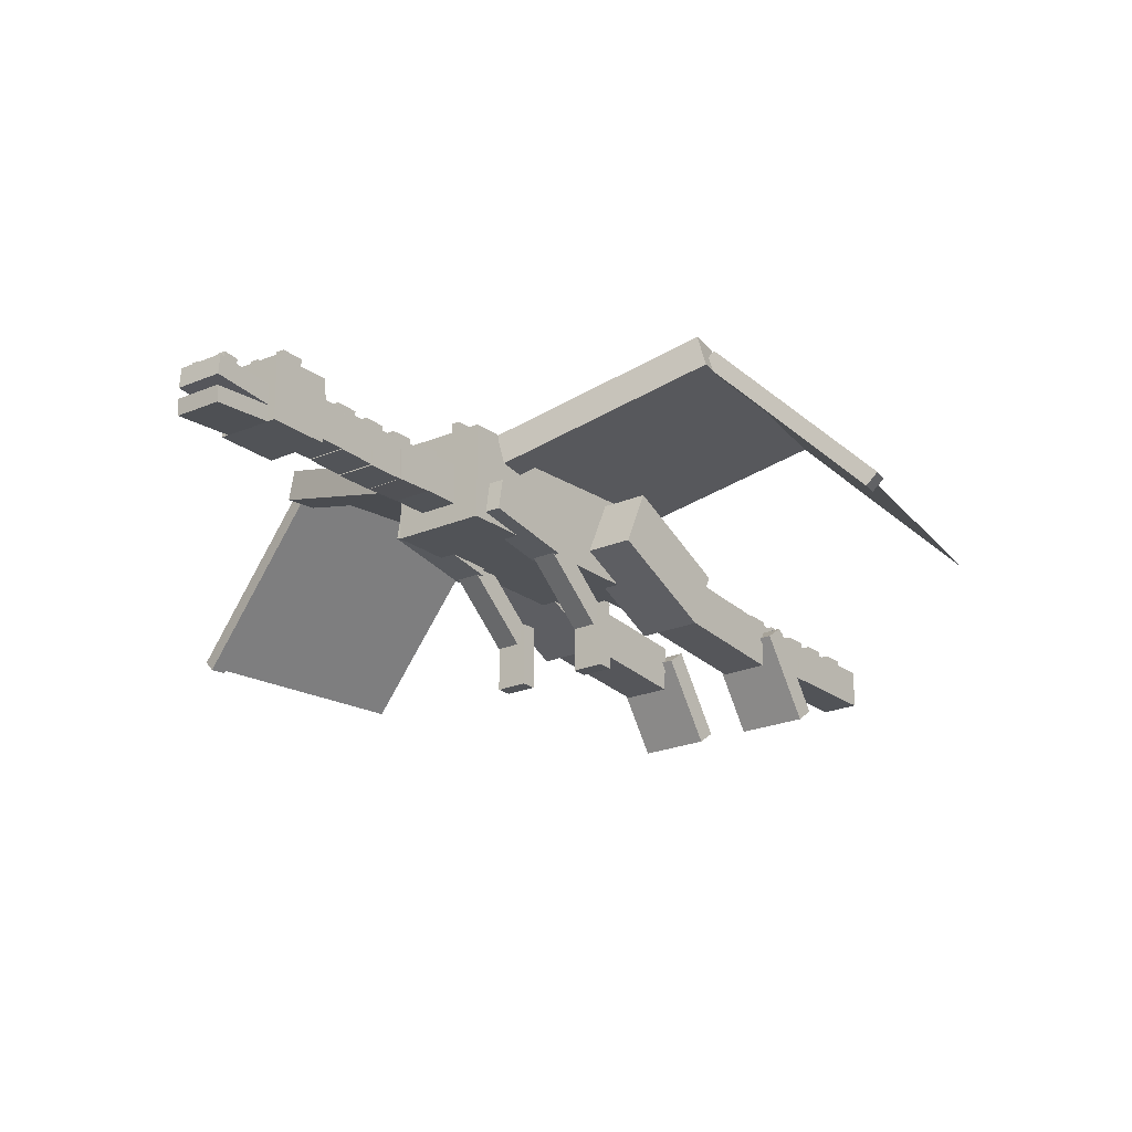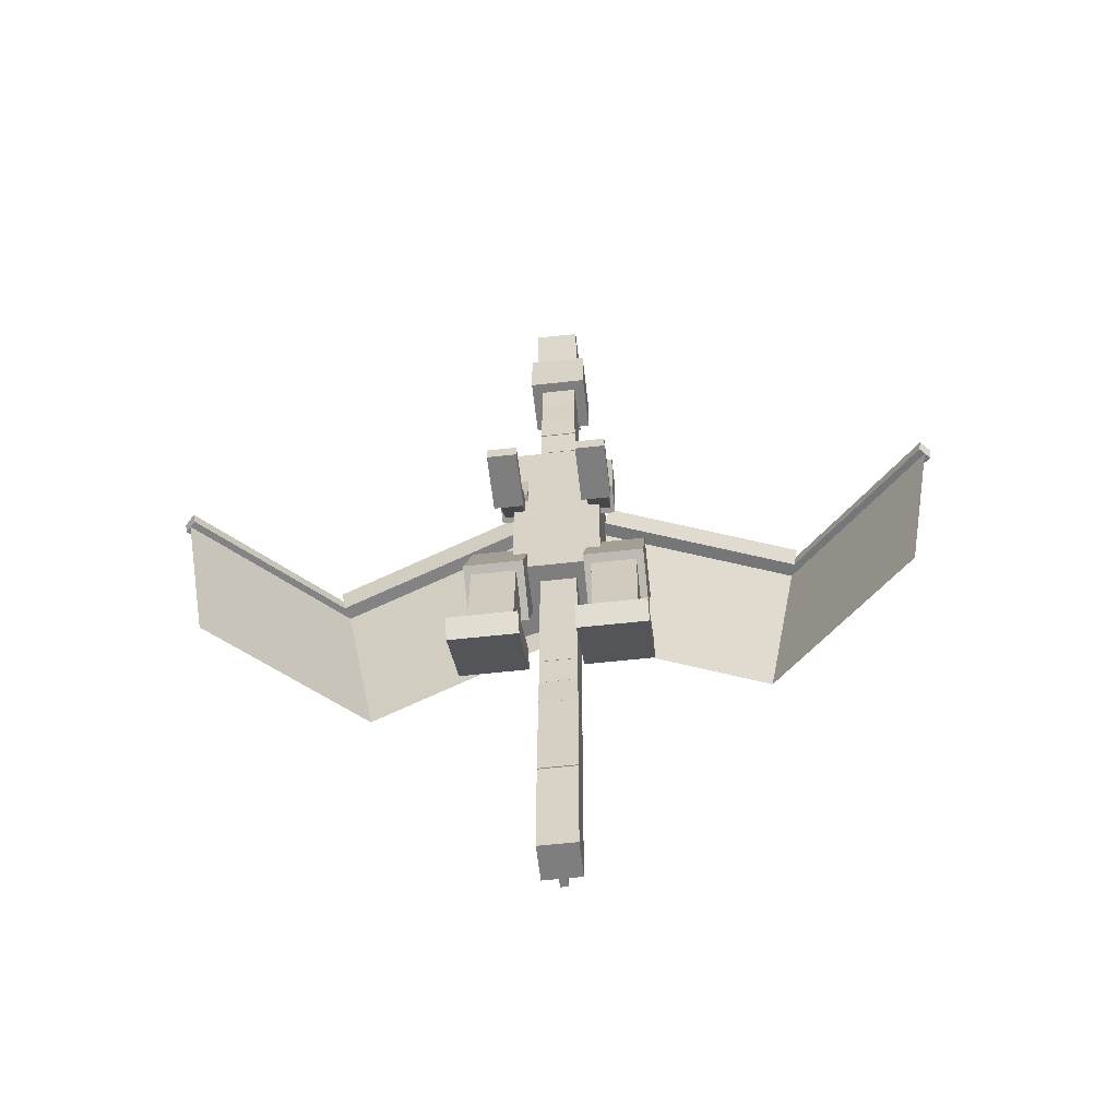
<metadata>
{"format":"obj","ext":"obj","renderer":"f3d","projection":"perspective","resolution":1024,"background":"white","views":[{"elev":-21.8,"azim":37.3,"up":"+Y"},{"elev":-59.5,"azim":6.5,"up":"+Z"}]}
</metadata>
<code>
o Enderdragon_Malla
v -1.908 3.721 -0.3302
v 1.908 3.721 -0.3302
v -1.908 7.536 -0.3302
v 1.908 7.536 -0.3302
v -1.908 3.721 9.844
v 1.908 3.721 9.844
v -1.908 7.536 9.844
v 1.908 7.536 9.844
v -1.272 4.039 17.79
v 1.272 4.039 17.79
v -1.272 6.582 17.79
v 1.272 6.582 17.79
v -1.272 4.039 20.34
v 1.272 4.039 20.34
v -1.272 6.582 20.34
v 1.272 6.582 20.34
v -0.9538 4.691 20.34
v 0.9538 4.691 20.34
v -0.9538 5.482 20.27
v 0.9538 5.482 20.27
v -0.9538 4.931 22.87
v 0.9538 4.931 22.87
v -0.9538 5.722 22.8
v 0.9538 5.722 22.8
v -0.9538 4.04 20.29
v 0.9538 4.04 20.29
v -0.9538 4.675 20.34
v 0.9538 4.675 20.34
v -0.9538 3.868 22.83
v 0.9538 3.868 22.83
v -0.9538 4.503 22.88
v 0.9538 4.503 22.88
v -0.7949 5.632 21.85
v -0.4769 5.632 21.85
v -0.7949 5.949 21.82
v -0.4769 5.949 21.82
v -0.7949 5.692 22.48
v -0.4769 5.692 22.48
v -0.7949 6.009 22.45
v -0.4769 6.009 22.45
v -0.7949 4.516 16.2
v 0.7949 4.516 16.2
v -0.7949 6.105 16.2
v 0.7949 6.105 16.2
v -0.7949 4.516 17.79
v 0.7949 4.516 17.79
v -0.7949 6.105 17.79
v 0.7949 6.105 17.79
v -3.974 0.2946 -9.459
v -1.113 0.2946 -9.459
v -3.974 0.8417 -10.24
v -1.113 0.8417 -10.24
v -3.974 3.42 -7.271
v -1.113 3.42 -7.271
v -3.974 3.967 -8.052
v -1.113 3.967 -8.052
v -3.497 2.231 -7.391
v -1.59 2.231 -7.391
v -3.497 4.131 -7.558
v -1.59 4.131 -7.558
v -3.497 2.674 -2.323
v -1.59 2.674 -2.323
v -3.497 4.575 -2.49
v -1.59 4.575 -2.49
v -3.815 2.447 -1.939
v -1.272 2.447 -1.939
v -3.815 4.752 -3.014
v -1.272 4.752 -3.014
v -3.815 4.597 2.672
v -1.272 4.597 2.672
v -3.815 6.902 1.597
v -1.272 6.902 1.597
v -2.544 -0.4127 2.849
v -1.272 -0.4127 2.849
v -2.544 -0.4127 2.213
v -1.272 -0.4127 2.213
v -2.544 2.131 2.849
v -1.272 2.131 2.849
v -2.544 2.131 2.213
v -1.272 2.131 2.213
v -2.544 3.399 5.532
v -1.272 3.399 5.532
v -2.544 4.652 5.311
v -1.272 4.652 5.311
v -2.544 4.062 9.29
v -1.272 4.062 9.29
v -2.544 5.314 9.069
v -1.272 5.314 9.069
v -2.385 1.234 3.07
v -1.431 1.234 3.07
v -2.385 1.965 2.457
v -1.431 1.965 2.457
v -2.385 3.686 5.992
v -1.431 3.686 5.992
v -2.385 4.417 5.379
v -1.431 4.417 5.379
v -10.43 8.59 5.788
v -1.959 6.286 7.282
v -10.1 9.819 5.846
v -1.635 7.514 7.339
v -10.65 8.59 7.041
v -2.18 6.286 8.534
v -10.32 9.819 7.098
v -1.856 7.514 8.591
v -0.159 7.536 6.983
v 0.159 7.536 6.983
v -0.159 8.49 6.983
v 0.159 8.49 6.983
v -0.159 7.536 8.89
v 0.159 7.536 8.89
v -0.159 8.49 8.89
v 0.159 8.49 8.89
v -0.7949 6.582 18.59
v -0.4769 6.582 18.59
v -0.7949 7.218 18.59
v -0.4769 7.218 18.59
v -0.7949 6.582 19.54
v -0.4769 6.582 19.54
v -0.7949 7.218 19.54
v -0.4769 7.218 19.54
v 0.4769 5.632 21.85
v 0.7949 5.632 21.85
v 0.4769 5.949 21.82
v 0.7949 5.949 21.82
v 0.4769 5.692 22.48
v 0.7949 5.692 22.48
v 0.4769 6.009 22.45
v 0.7949 6.009 22.45
v 0.4769 6.582 18.59
v 0.7949 6.582 18.59
v 0.4769 7.218 18.59
v 0.7949 7.218 18.59
v 0.4769 6.582 19.54
v 0.7949 6.582 19.54
v 0.4769 7.218 19.54
v 0.7949 7.218 19.54
v -0.159 6.105 16.52
v 0.159 6.105 16.52
v -0.159 6.741 16.52
v 0.159 6.741 16.52
v -0.159 6.105 17.47
v 0.159 6.105 17.47
v -0.159 6.741 17.47
v 0.159 6.741 17.47
v -0.7949 4.45 14.65
v 0.7949 4.45 14.65
v -0.7949 6.04 14.61
v 0.7949 6.04 14.61
v -0.7949 4.492 16.24
v 0.7949 4.492 16.24
v -0.7949 6.082 16.2
v 0.7949 6.082 16.2
v -0.159 6.048 14.93
v 0.159 6.048 14.93
v -0.159 6.684 14.91
v 0.159 6.684 14.91
v -0.159 6.073 15.88
v 0.159 6.073 15.88
v -0.159 6.709 15.86
v 0.159 6.709 15.86
v -0.7949 4.43 13.02
v 0.7949 4.43 13.02
v -0.7949 6.02 13.02
v 0.7949 6.02 13.02
v -0.7949 4.43 14.61
v 0.7949 4.43 14.61
v -0.7949 6.02 14.61
v 0.7949 6.02 14.61
v -0.159 6.02 13.34
v 0.159 6.02 13.34
v -0.159 6.656 13.34
v 0.159 6.656 13.34
v -0.159 6.02 14.3
v 0.159 6.02 14.3
v -0.159 6.656 14.3
v 0.159 6.656 14.3
v -0.7949 4.499 11.39
v 0.7949 4.499 11.39
v -0.7949 6.087 11.44
v 0.7949 6.087 11.44
v -0.7949 4.445 12.98
v 0.7949 4.445 12.98
v -0.7949 6.034 13.03
v 0.7949 6.034 13.03
v -0.159 6.077 11.76
v 0.159 6.077 11.76
v -0.159 6.712 11.78
v 0.159 6.712 11.78
v -0.159 6.044 12.71
v 0.159 6.044 12.71
v -0.159 6.68 12.73
v 0.159 6.68 12.73
v -0.7949 4.516 9.844
v 0.7949 4.516 9.844
v -0.7949 6.105 9.844
v 0.7949 6.105 9.844
v -0.7949 4.516 11.43
v 0.7949 4.516 11.43
v -0.7949 6.105 11.43
v 0.7949 6.105 11.43
v -0.159 6.105 10.16
v 0.159 6.105 10.16
v -0.159 6.741 10.16
v 0.159 6.741 10.16
v -0.159 6.105 11.12
v 0.159 6.105 11.12
v -0.159 6.741 11.12
v 0.159 6.741 11.12
v -0.159 7.536 3.803
v 0.159 7.536 3.803
v -0.159 8.49 3.803
v 0.159 8.49 3.803
v -0.159 7.536 5.711
v 0.159 7.536 5.711
v -0.159 8.49 5.711
v 0.159 8.49 5.711
v -0.159 7.536 0.6236
v 0.159 7.536 0.6236
v -0.159 8.49 0.6236
v 0.159 8.49 0.6236
v -0.159 7.536 2.531
v 0.159 7.536 2.531
v -0.159 8.49 2.531
v 0.159 8.49 2.531
v 1.272 -0.4127 2.849
v 2.544 -0.4127 2.849
v 1.272 -0.4127 2.213
v 2.544 -0.4127 2.213
v 1.272 2.131 2.849
v 2.544 2.131 2.849
v 1.272 2.131 2.213
v 2.544 2.131 2.213
v 1.272 3.399 5.532
v 2.544 3.399 5.532
v 1.272 4.652 5.311
v 2.544 4.652 5.311
v 1.272 4.062 9.29
v 2.544 4.062 9.29
v 1.272 5.314 9.069
v 2.544 5.314 9.069
v 1.431 1.234 3.07
v 2.385 1.234 3.07
v 1.431 1.965 2.457
v 2.385 1.965 2.457
v 1.431 3.686 5.992
v 2.385 3.686 5.992
v 1.431 4.417 5.379
v 2.385 4.417 5.379
v 1.113 0.2946 -9.459
v 3.974 0.2946 -9.459
v 1.113 0.8417 -10.24
v 3.974 0.8417 -10.24
v 1.113 3.42 -7.271
v 3.974 3.42 -7.271
v 1.113 3.967 -8.052
v 3.974 3.967 -8.052
v 1.59 2.231 -7.391
v 3.497 2.231 -7.391
v 1.59 4.131 -7.558
v 3.497 4.131 -7.558
v 1.59 2.674 -2.323
v 3.497 2.674 -2.323
v 1.59 4.575 -2.49
v 3.497 4.575 -2.49
v 1.272 2.447 -1.939
v 3.815 2.447 -1.939
v 1.272 4.752 -3.014
v 3.815 4.752 -3.014
v 1.272 4.597 2.672
v 3.815 4.597 2.672
v 1.272 6.902 1.597
v 3.815 6.902 1.597
v 10.43 8.59 5.788
v 1.959 6.286 7.282
v 10.1 9.819 5.846
v 1.635 7.514 7.339
v 10.65 8.59 7.041
v 2.18 6.286 8.534
v 10.32 9.819 7.098
v 1.856 7.514 8.591
v -0.7949 4.516 -1.92
v 0.7949 4.516 -1.92
v -0.7949 6.105 -1.92
v 0.7949 6.105 -1.92
v -0.7949 4.516 -0.3302
v 0.7949 4.516 -0.3302
v -0.7949 6.105 -0.3302
v 0.7949 6.105 -0.3302
v -0.159 6.105 -1.602
v 0.159 6.105 -1.602
v -0.159 6.741 -1.602
v 0.159 6.741 -1.602
v -0.159 6.105 -0.6481
v 0.159 6.105 -0.6481
v -0.159 6.741 -0.6481
v 0.159 6.741 -0.6481
v -0.7949 4.516 -3.51
v 0.7949 4.516 -3.51
v -0.7949 6.105 -3.51
v 0.7949 6.105 -3.51
v -0.7949 4.516 -1.92
v 0.7949 4.516 -1.92
v -0.7949 6.105 -1.92
v 0.7949 6.105 -1.92
v -0.159 6.105 -3.192
v 0.159 6.105 -3.192
v -0.159 6.741 -3.192
v 0.159 6.741 -3.192
v -0.159 6.105 -2.238
v 0.159 6.105 -2.238
v -0.159 6.741 -2.238
v 0.159 6.741 -2.238
v -0.7949 4.516 -5.099
v 0.7949 4.516 -5.099
v -0.7949 6.105 -5.099
v 0.7949 6.105 -5.099
v -0.7949 4.516 -3.51
v 0.7949 4.516 -3.51
v -0.7949 6.105 -3.51
v 0.7949 6.105 -3.51
v -0.159 6.105 -4.781
v 0.159 6.105 -4.781
v -0.159 6.741 -4.781
v 0.159 6.741 -4.781
v -0.159 6.105 -3.828
v 0.159 6.105 -3.828
v -0.159 6.741 -3.828
v 0.159 6.741 -3.828
v -0.7949 4.516 -6.689
v 0.7949 4.516 -6.689
v -0.7949 6.105 -6.689
v 0.7949 6.105 -6.689
v -0.7949 4.516 -5.099
v 0.7949 4.516 -5.099
v -0.7949 6.105 -5.099
v 0.7949 6.105 -5.099
v -0.159 6.105 -6.371
v 0.159 6.105 -6.371
v -0.159 6.741 -6.371
v 0.159 6.741 -6.371
v -0.159 6.105 -5.417
v 0.159 6.105 -5.417
v -0.159 6.741 -5.417
v 0.159 6.741 -5.417
v -0.7949 4.502 -8.256
v 0.7949 4.502 -8.256
v -0.7949 6.092 -8.283
v 0.7949 6.092 -8.283
v -0.7949 4.529 -6.666
v 0.7949 4.529 -6.666
v -0.7949 6.119 -6.693
v 0.7949 6.119 -6.693
v -0.159 6.097 -7.965
v 0.159 6.097 -7.965
v -0.159 6.733 -7.976
v 0.159 6.733 -7.976
v -0.159 6.113 -7.011
v 0.159 6.113 -7.011
v -0.159 6.749 -7.022
v 0.159 6.749 -7.022
v -0.7949 4.434 -9.805
v 0.7949 4.434 -9.805
v -0.7949 6.022 -9.879
v 0.7949 6.022 -9.879
v -0.7949 4.509 -8.217
v 0.7949 4.509 -8.217
v -0.7949 6.097 -8.291
v 0.7949 6.097 -8.291
v -0.159 6.037 -9.561
v 0.159 6.037 -9.561
v -0.159 6.673 -9.591
v 0.159 6.673 -9.591
v -0.159 6.082 -8.609
v 0.159 6.082 -8.609
v -0.159 6.717 -8.638
v 0.159 6.717 -8.638
v -0.7949 4.371 -11.41
v 0.7949 4.371 -11.41
v -0.7949 5.96 -11.47
v 0.7949 5.96 -11.47
v -0.7949 4.422 -9.825
v 0.7949 4.422 -9.825
v -0.7949 6.011 -9.877
v 0.7949 6.011 -9.877
v -0.159 5.97 -11.15
v 0.159 5.97 -11.15
v -0.159 6.606 -11.17
v 0.159 6.606 -11.17
v -0.159 6.001 -10.19
v 0.159 6.001 -10.19
v -0.159 6.637 -10.22
v 0.159 6.637 -10.22
v -0.7949 4.305 -13
v 0.7949 4.305 -13
v -0.7949 5.894 -13.06
v 0.7949 5.894 -13.06
v -0.7949 4.362 -11.41
v 0.7949 4.362 -11.41
v -0.7949 5.951 -11.47
v 0.7949 5.951 -11.47
v -0.159 5.905 -12.74
v 0.159 5.905 -12.74
v -0.159 6.541 -12.76
v 0.159 6.541 -12.76
v -0.159 5.939 -11.79
v 0.159 5.939 -11.79
v -0.159 6.575 -11.81
v 0.159 6.575 -11.81
v -0.7949 4.226 -14.59
v 0.7949 4.226 -14.59
v -0.7949 5.814 -14.65
v 0.7949 5.814 -14.65
v -0.7949 4.286 -13
v 0.7949 4.286 -13
v -0.7949 5.874 -13.06
v 0.7949 5.874 -13.06
v -0.159 5.826 -14.33
v 0.159 5.826 -14.33
v -0.159 6.462 -14.35
v 0.159 6.462 -14.35
v -0.159 5.862 -13.38
v 0.159 5.862 -13.38
v -0.159 6.498 -13.4
v 0.159 6.498 -13.4
v -0.7949 4.235 -16.23
v 0.7949 4.235 -16.23
v -0.7949 5.825 -16.23
v 0.7949 5.825 -16.23
v -0.7949 4.235 -14.64
v 0.7949 4.235 -14.64
v -0.7949 5.825 -14.64
v 0.7949 5.825 -14.64
v -0.159 5.825 -15.91
v 0.159 5.825 -15.91
v -0.159 6.46 -15.91
v 0.159 6.46 -15.91
v -0.159 5.825 -14.96
v 0.159 5.825 -14.96
v -0.159 6.46 -14.96
v 0.159 6.46 -14.96
v -0.7949 4.235 -17.82
v 0.7949 4.235 -17.82
v -0.7949 5.825 -17.82
v 0.7949 5.825 -17.82
v -0.7949 4.235 -16.23
v 0.7949 4.235 -16.23
v -0.7949 5.825 -16.23
v 0.7949 5.825 -16.23
v -0.159 5.825 -17.5
v 0.159 5.825 -17.5
v -0.159 6.46 -17.5
v 0.159 6.46 -17.5
v -0.159 5.825 -16.55
v 0.159 5.825 -16.55
v -0.159 6.46 -16.55
v 0.159 6.46 -16.55
v -0.7949 4.235 -19.41
v 0.7949 4.235 -19.41
v -0.7949 5.825 -19.41
v 0.7949 5.825 -19.41
v -0.7949 4.235 -17.82
v 0.7949 4.235 -17.82
v -0.7949 5.825 -17.82
v 0.7949 5.825 -17.82
v -0.159 5.825 -19.09
v 0.159 5.825 -19.09
v -0.159 6.46 -19.09
v 0.159 6.46 -19.09
v -0.159 5.825 -18.14
v 0.159 5.825 -18.14
v -0.159 6.46 -18.14
v 0.159 6.46 -18.14
v 10.27 9.204 5.817
v 1.797 6.9 7.31
v 8.72 9.204 -2.95
v 0.2514 6.9 -1.457
v -10.27 9.204 5.817
v -1.797 6.9 7.31
v -8.72 9.204 -2.95
v -0.2514 6.9 -1.457
v -10.27 9.204 5.817
v -16.47 2.909 4.724
v -8.72 9.204 -2.95
v -14.92 2.909 -4.043
v 10.27 9.204 5.817
v 16.47 2.909 4.724
v 8.72 9.204 -2.95
v 14.92 2.909 -4.043
v 16.24 2.684 4.763
v 10.04 8.979 5.856
v 16.69 3.134 4.685
v 10.49 9.429 5.778
v 16.35 2.684 5.389
v 10.15 8.979 6.482
v 16.8 3.134 5.311
v 10.6 9.429 6.404
v -16.24 2.684 4.763
v -10.04 8.979 5.856
v -16.69 3.134 4.685
v -10.49 9.429 5.778
v -16.35 2.684 5.389
v -10.15 8.979 6.482
v -16.8 3.134 5.311
v -10.6 9.429 6.404
f 1 3 4 2
f 5 6 8 7
f 1 2 6 5
f 2 4 8 6
f 4 3 7 8
f 3 1 5 7
f 9 11 12 10
f 13 14 16 15
f 9 10 14 13
f 10 12 16 14
f 12 11 15 16
f 11 9 13 15
f 17 19 20 18
f 21 22 24 23
f 17 18 22 21
f 18 20 24 22
f 20 19 23 24
f 19 17 21 23
f 25 27 28 26
f 29 30 32 31
f 25 26 30 29
f 26 28 32 30
f 28 27 31 32
f 27 25 29 31
f 33 35 36 34
f 37 38 40 39
f 33 34 38 37
f 34 36 40 38
f 36 35 39 40
f 35 33 37 39
f 41 43 44 42
f 45 46 48 47
f 41 42 46 45
f 42 44 48 46
f 44 43 47 48
f 43 41 45 47
f 49 51 52 50
f 53 54 56 55
f 49 50 54 53
f 50 52 56 54
f 52 51 55 56
f 51 49 53 55
f 57 59 60 58
f 61 62 64 63
f 57 58 62 61
f 58 60 64 62
f 60 59 63 64
f 59 57 61 63
f 65 67 68 66
f 69 70 72 71
f 65 66 70 69
f 66 68 72 70
f 68 67 71 72
f 67 65 69 71
f 73 75 76 74
f 77 78 80 79
f 73 74 78 77
f 74 76 80 78
f 76 75 79 80
f 75 73 77 79
f 81 83 84 82
f 85 86 88 87
f 81 82 86 85
f 82 84 88 86
f 84 83 87 88
f 83 81 85 87
f 89 91 92 90
f 93 94 96 95
f 89 90 94 93
f 90 92 96 94
f 92 91 95 96
f 91 89 93 95
f 97 99 100 98
f 101 102 104 103
f 97 98 102 101
f 98 100 104 102
f 100 99 103 104
f 99 97 101 103
f 105 107 108 106
f 109 110 112 111
f 105 106 110 109
f 106 108 112 110
f 108 107 111 112
f 107 105 109 111
f 113 115 116 114
f 117 118 120 119
f 113 114 118 117
f 114 116 120 118
f 116 115 119 120
f 115 113 117 119
f 121 123 124 122
f 125 126 128 127
f 121 122 126 125
f 122 124 128 126
f 124 123 127 128
f 123 121 125 127
f 129 131 132 130
f 133 134 136 135
f 129 130 134 133
f 130 132 136 134
f 132 131 135 136
f 131 129 133 135
f 137 139 140 138
f 141 142 144 143
f 137 138 142 141
f 138 140 144 142
f 140 139 143 144
f 139 137 141 143
f 145 147 148 146
f 149 150 152 151
f 145 146 150 149
f 146 148 152 150
f 148 147 151 152
f 147 145 149 151
f 153 155 156 154
f 157 158 160 159
f 153 154 158 157
f 154 156 160 158
f 156 155 159 160
f 155 153 157 159
f 161 163 164 162
f 165 166 168 167
f 161 162 166 165
f 162 164 168 166
f 164 163 167 168
f 163 161 165 167
f 169 171 172 170
f 173 174 176 175
f 169 170 174 173
f 170 172 176 174
f 172 171 175 176
f 171 169 173 175
f 177 179 180 178
f 181 182 184 183
f 177 178 182 181
f 178 180 184 182
f 180 179 183 184
f 179 177 181 183
f 185 187 188 186
f 189 190 192 191
f 185 186 190 189
f 186 188 192 190
f 188 187 191 192
f 187 185 189 191
f 193 195 196 194
f 197 198 200 199
f 193 194 198 197
f 194 196 200 198
f 196 195 199 200
f 195 193 197 199
f 201 203 204 202
f 205 206 208 207
f 201 202 206 205
f 202 204 208 206
f 204 203 207 208
f 203 201 205 207
f 209 211 212 210
f 213 214 216 215
f 209 210 214 213
f 210 212 216 214
f 212 211 215 216
f 211 209 213 215
f 217 219 220 218
f 221 222 224 223
f 217 218 222 221
f 218 220 224 222
f 220 219 223 224
f 219 217 221 223
f 225 227 228 226
f 229 230 232 231
f 225 226 230 229
f 226 228 232 230
f 228 227 231 232
f 227 225 229 231
f 233 235 236 234
f 237 238 240 239
f 233 234 238 237
f 234 236 240 238
f 236 235 239 240
f 235 233 237 239
f 241 243 244 242
f 245 246 248 247
f 241 242 246 245
f 242 244 248 246
f 244 243 247 248
f 243 241 245 247
f 249 251 252 250
f 253 254 256 255
f 249 250 254 253
f 250 252 256 254
f 252 251 255 256
f 251 249 253 255
f 257 259 260 258
f 261 262 264 263
f 257 258 262 261
f 258 260 264 262
f 260 259 263 264
f 259 257 261 263
f 265 267 268 266
f 269 270 272 271
f 265 266 270 269
f 266 268 272 270
f 268 267 271 272
f 267 265 269 271
f 273 274 276 275
f 277 279 280 278
f 273 277 278 274
f 274 278 280 276
f 276 280 279 275
f 275 279 277 273
f 281 283 284 282
f 285 286 288 287
f 281 282 286 285
f 282 284 288 286
f 284 283 287 288
f 283 281 285 287
f 289 291 292 290
f 293 294 296 295
f 289 290 294 293
f 290 292 296 294
f 292 291 295 296
f 291 289 293 295
f 297 299 300 298
f 301 302 304 303
f 297 298 302 301
f 298 300 304 302
f 300 299 303 304
f 299 297 301 303
f 305 307 308 306
f 309 310 312 311
f 305 306 310 309
f 306 308 312 310
f 308 307 311 312
f 307 305 309 311
f 313 315 316 314
f 317 318 320 319
f 313 314 318 317
f 314 316 320 318
f 316 315 319 320
f 315 313 317 319
f 321 323 324 322
f 325 326 328 327
f 321 322 326 325
f 322 324 328 326
f 324 323 327 328
f 323 321 325 327
f 329 331 332 330
f 333 334 336 335
f 329 330 334 333
f 330 332 336 334
f 332 331 335 336
f 331 329 333 335
f 337 339 340 338
f 341 342 344 343
f 337 338 342 341
f 338 340 344 342
f 340 339 343 344
f 339 337 341 343
f 345 347 348 346
f 349 350 352 351
f 345 346 350 349
f 346 348 352 350
f 348 347 351 352
f 347 345 349 351
f 353 355 356 354
f 357 358 360 359
f 353 354 358 357
f 354 356 360 358
f 356 355 359 360
f 355 353 357 359
f 361 363 364 362
f 365 366 368 367
f 361 362 366 365
f 362 364 368 366
f 364 363 367 368
f 363 361 365 367
f 369 371 372 370
f 373 374 376 375
f 369 370 374 373
f 370 372 376 374
f 372 371 375 376
f 371 369 373 375
f 377 379 380 378
f 381 382 384 383
f 377 378 382 381
f 378 380 384 382
f 380 379 383 384
f 379 377 381 383
f 385 387 388 386
f 389 390 392 391
f 385 386 390 389
f 386 388 392 390
f 388 387 391 392
f 387 385 389 391
f 393 395 396 394
f 397 398 400 399
f 393 394 398 397
f 394 396 400 398
f 396 395 399 400
f 395 393 397 399
f 401 403 404 402
f 405 406 408 407
f 401 402 406 405
f 402 404 408 406
f 404 403 407 408
f 403 401 405 407
f 409 411 412 410
f 413 414 416 415
f 409 410 414 413
f 410 412 416 414
f 412 411 415 416
f 411 409 413 415
f 417 419 420 418
f 421 422 424 423
f 417 418 422 421
f 418 420 424 422
f 420 419 423 424
f 419 417 421 423
f 425 427 428 426
f 429 430 432 431
f 425 426 430 429
f 426 428 432 430
f 428 427 431 432
f 427 425 429 431
f 433 435 436 434
f 437 438 440 439
f 433 434 438 437
f 434 436 440 438
f 436 435 439 440
f 435 433 437 439
f 441 443 444 442
f 445 446 448 447
f 441 442 446 445
f 442 444 448 446
f 444 443 447 448
f 443 441 445 447
f 449 451 452 450
f 453 454 456 455
f 449 450 454 453
f 450 452 456 454
f 452 451 455 456
f 451 449 453 455
f 457 459 460 458
f 461 462 464 463
f 457 458 462 461
f 458 460 464 462
f 460 459 463 464
f 459 457 461 463
f 465 467 468 466
f 469 470 472 471
f 465 466 470 469
f 466 468 472 470
f 468 467 471 472
f 467 465 469 471
f 476 474 473 475
f 477 478 480 479
f 484 482 481 483
f 485 486 488 487
f 489 490 492 491
f 493 495 496 494
f 489 493 494 490
f 490 494 496 492
f 492 496 495 491
f 491 495 493 489
f 497 499 500 498
f 501 502 504 503
f 497 498 502 501
f 498 500 504 502
f 500 499 503 504
f 499 497 501 503

</code>
